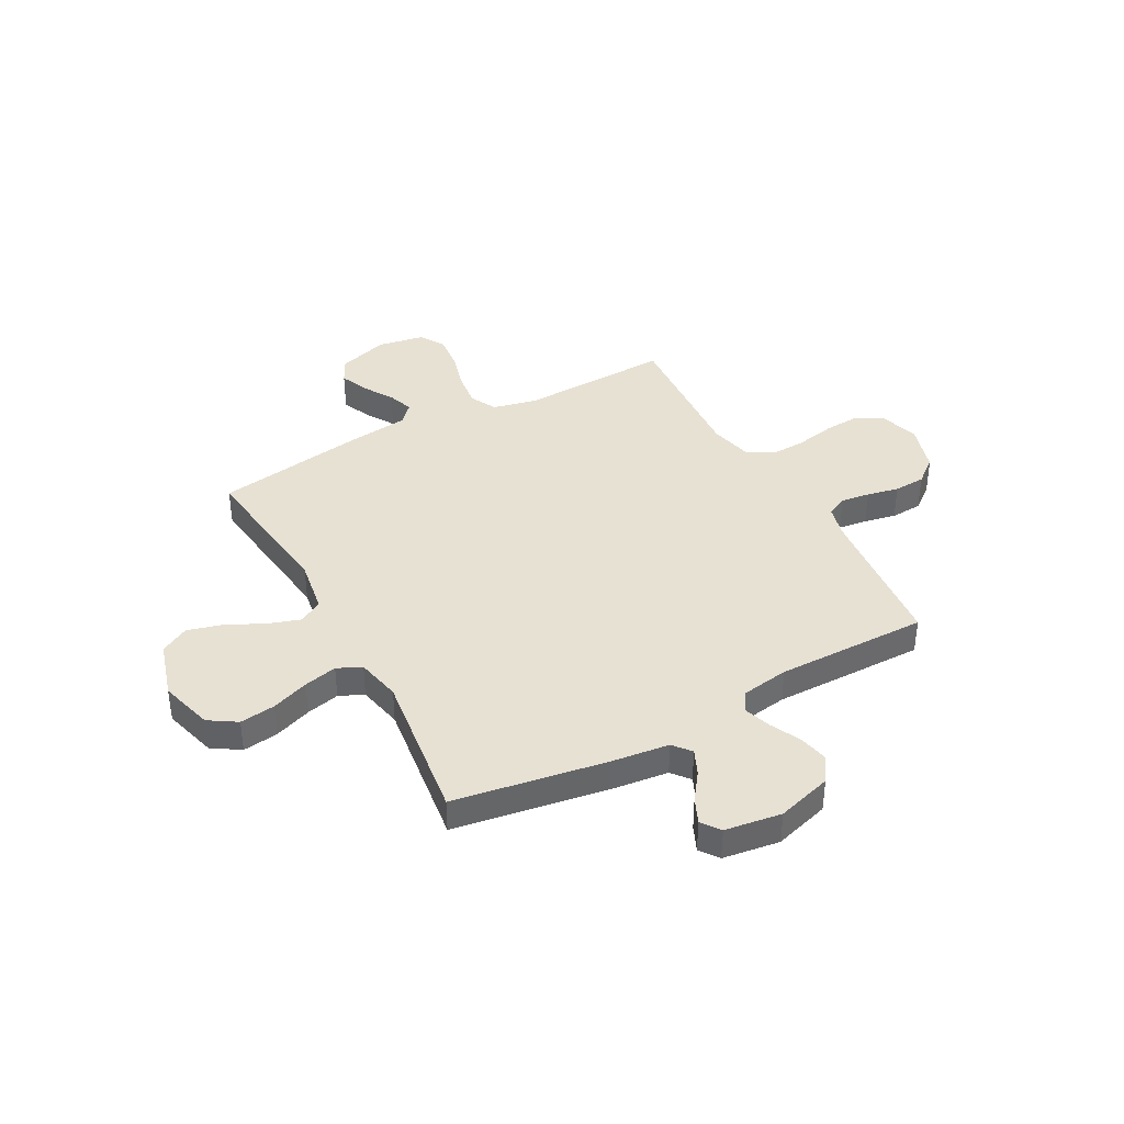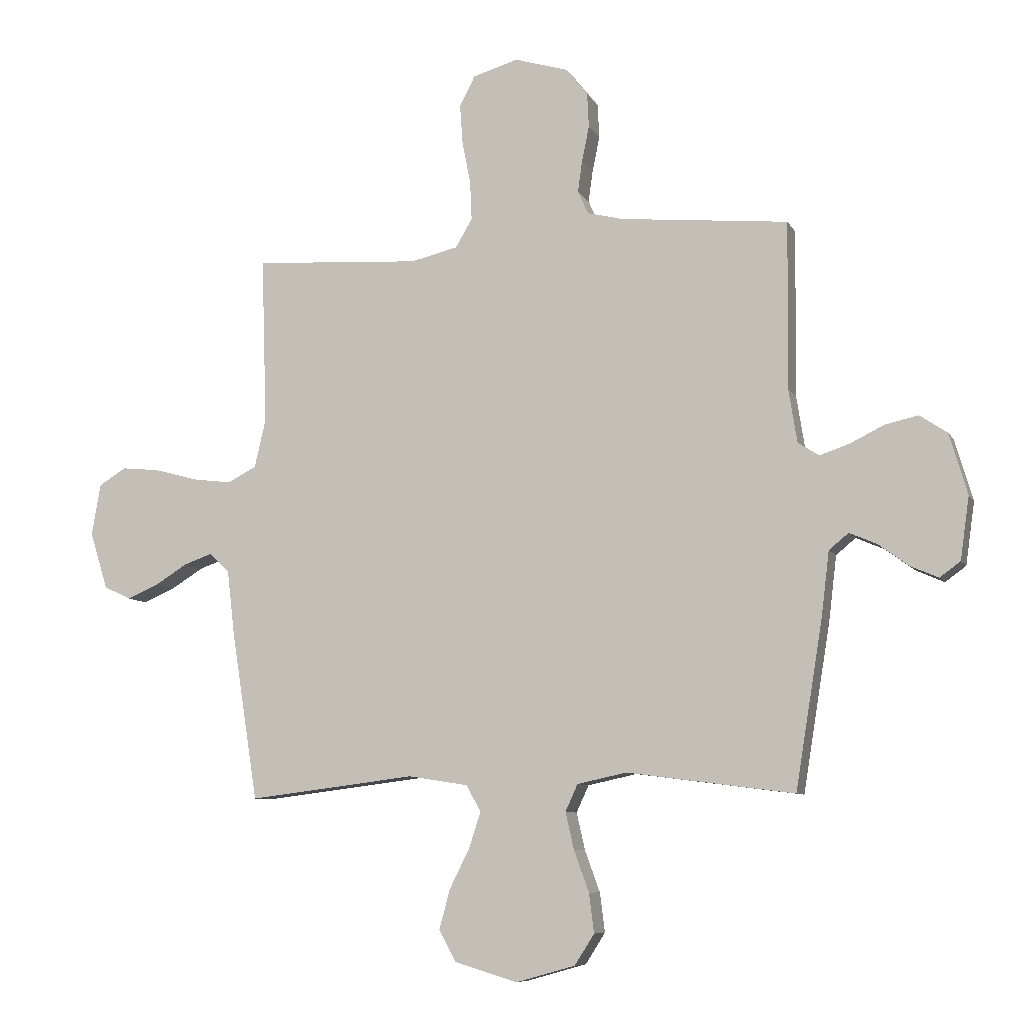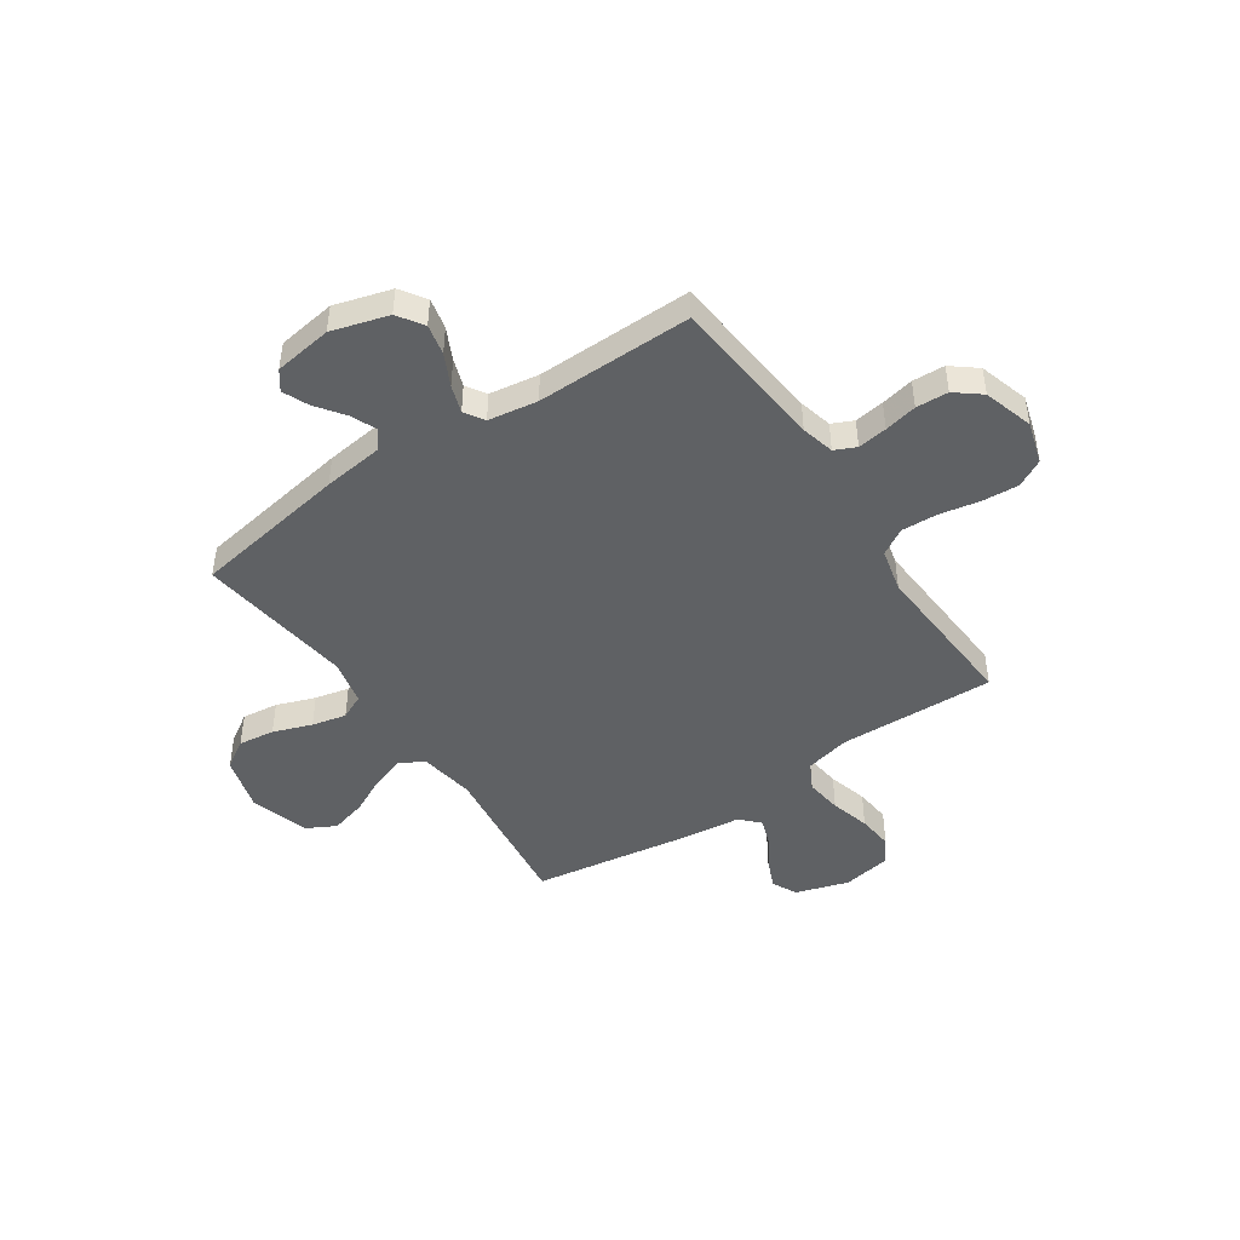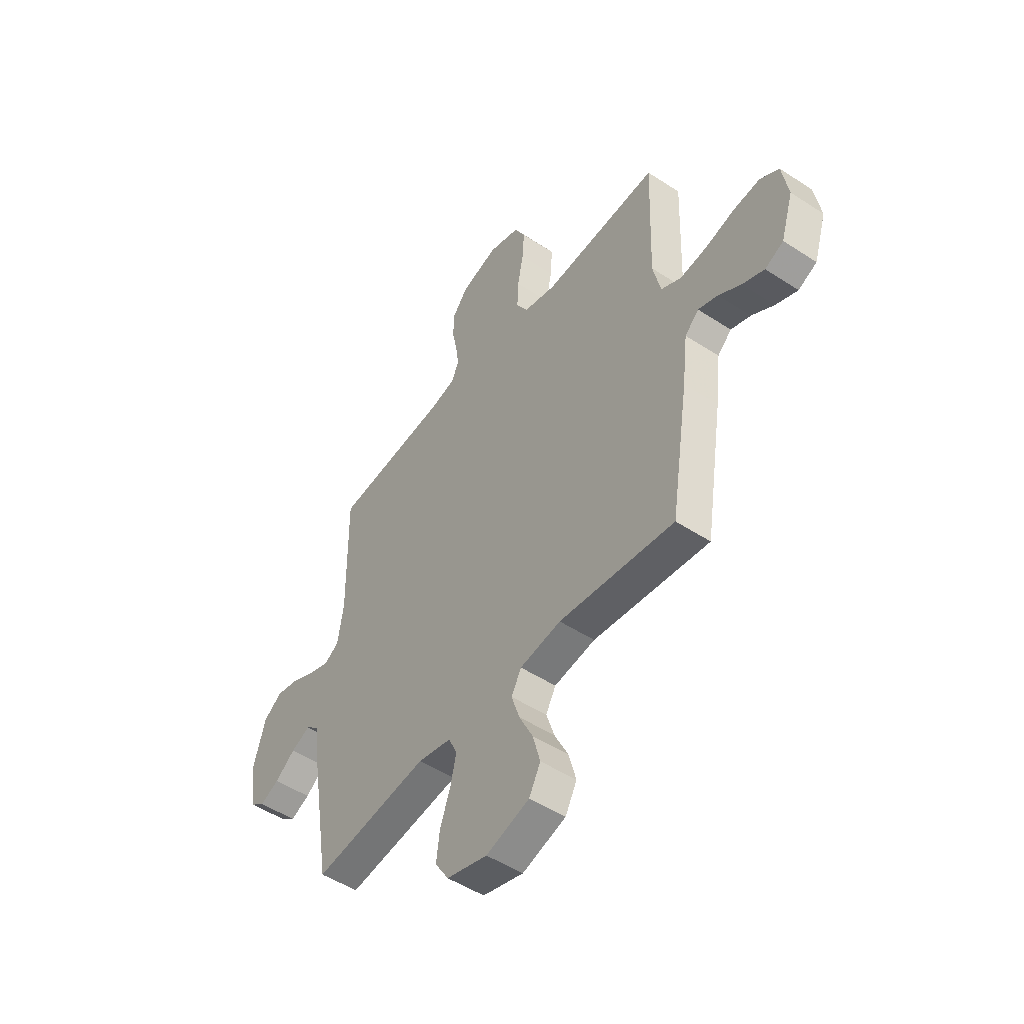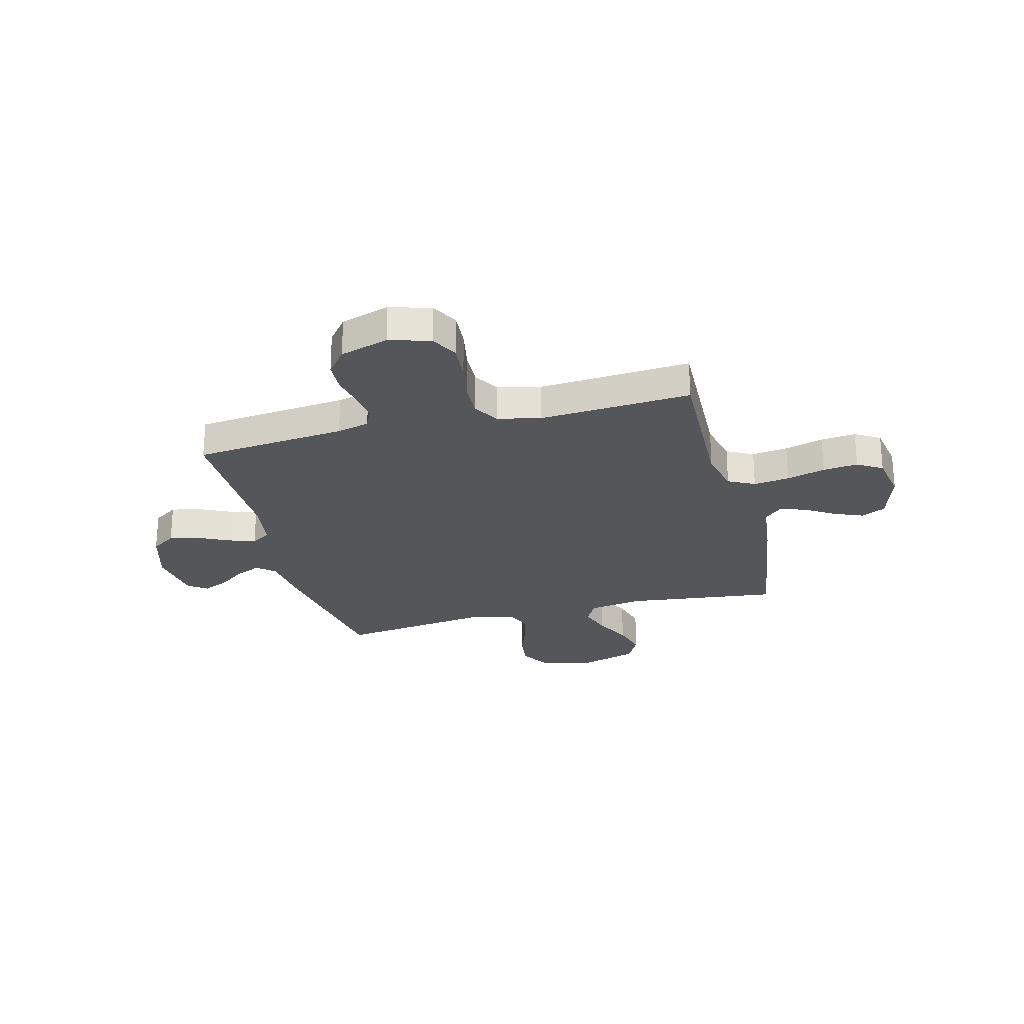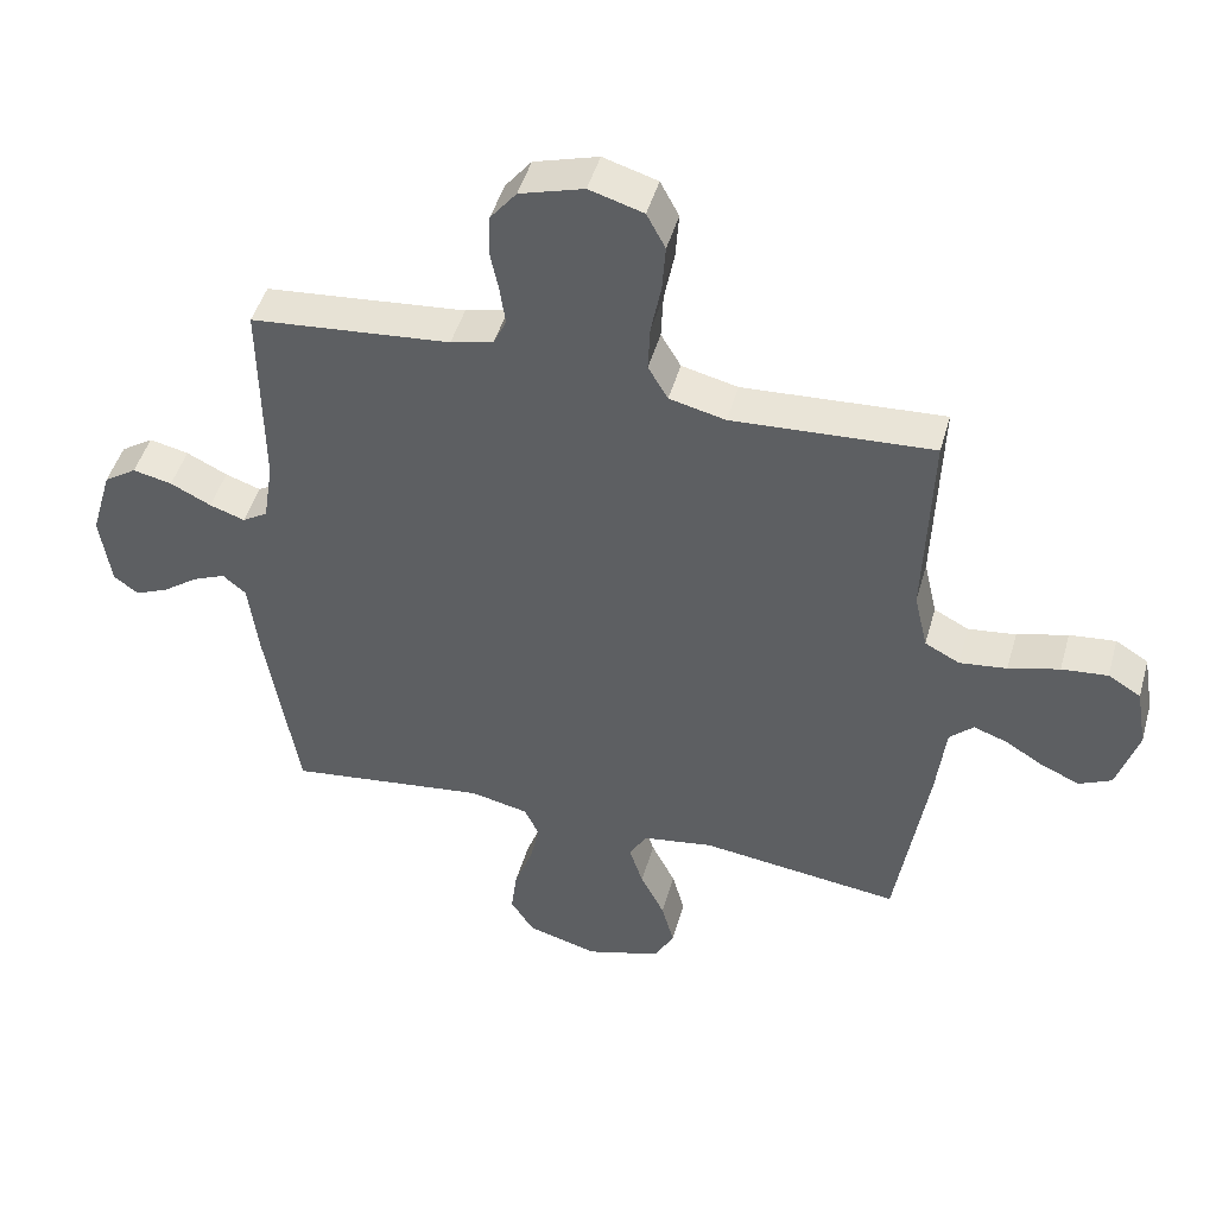
<metadata>
{"format":"obj","ext":"obj","renderer":"f3d","projection":"perspective","resolution":1024,"background":"white","views":[{"elev":39.4,"azim":-118.5,"up":"+Y"},{"elev":-8.1,"azim":-162.3,"up":"+Z"},{"elev":-46.1,"azim":-55.9,"up":"+Y"},{"elev":-50.0,"azim":54.2,"up":"+Z"},{"elev":-25.5,"azim":14.6,"up":"+Y"},{"elev":46.9,"azim":15.6,"up":"+Z"}]}
</metadata>
<code>
v -0.5 0.07 0.5
v -0.2 0.07 0.529
v -0.136 0.07 0.545
v -0.117 0.07 0.586
v -0.125 0.07 0.643
v -0.138 0.07 0.706
v -0.135 0.07 0.768
v -0.096 0.07 0.817
v 0 0.07 0.846
v 0.081 0.07 0.822
v 0.109 0.07 0.769
v 0.104 0.07 0.698
v 0.089 0.07 0.621
v 0.086 0.07 0.552
v 0.116 0.07 0.501
v 0.2 0.07 0.481
v 0.5 0.07 0.5
v 0.49 0.07 0.2
v 0.51 0.07 0.113
v 0.562 0.07 0.086
v 0.633 0.07 0.095
v 0.709 0.07 0.116
v 0.778 0.07 0.123
v 0.827 0.07 0.093
v 0.843 0.07 0
v 0.811 0.07 -0.102
v 0.763 0.07 -0.125
v 0.706 0.07 -0.101
v 0.648 0.07 -0.065
v 0.597 0.07 -0.047
v 0.561 0.07 -0.081
v 0.547 0.07 -0.2
v 0.5 0.07 -0.5
v 0.2 0.07 -0.463
v 0.093 0.07 -0.48
v 0.067 0.07 -0.527
v 0.088 0.07 -0.591
v 0.124 0.07 -0.663
v 0.143 0.07 -0.733
v 0.113 0.07 -0.789
v 0 0.07 -0.823
v -0.106 0.07 -0.793
v -0.141 0.07 -0.738
v -0.132 0.07 -0.668
v -0.105 0.07 -0.594
v -0.09 0.07 -0.528
v -0.112 0.07 -0.48
v -0.2 0.07 -0.461
v -0.5 0.07 -0.5
v -0.549 0.07 -0.2
v -0.563 0.07 -0.085
v -0.598 0.07 -0.056
v -0.648 0.07 -0.078
v -0.701 0.07 -0.117
v -0.751 0.07 -0.139
v -0.788 0.07 -0.112
v -0.804 0.07 0
v -0.772 0.07 0.109
v -0.723 0.07 0.142
v -0.664 0.07 0.129
v -0.603 0.07 0.099
v -0.55 0.07 0.081
v -0.512 0.07 0.105
v -0.497 0.07 0.2
v -0.5 0 0.5
v -0.2 0 0.529
v -0.136 0 0.545
v -0.117 0 0.586
v -0.125 0 0.643
v -0.138 0 0.706
v -0.135 0 0.768
v -0.096 0 0.817
v 0 0 0.846
v 0.081 0 0.822
v 0.109 0 0.769
v 0.104 0 0.698
v 0.089 0 0.621
v 0.086 0 0.552
v 0.116 0 0.501
v 0.2 0 0.481
v 0.5 0 0.5
v 0.49 0 0.2
v 0.51 0 0.113
v 0.562 0 0.086
v 0.633 0 0.095
v 0.709 0 0.116
v 0.778 0 0.123
v 0.827 0 0.093
v 0.843 0 0
v 0.811 0 -0.102
v 0.763 0 -0.125
v 0.706 0 -0.101
v 0.648 0 -0.065
v 0.597 0 -0.047
v 0.561 0 -0.081
v 0.547 0 -0.2
v 0.5 0 -0.5
v 0.2 0 -0.463
v 0.093 0 -0.48
v 0.067 0 -0.527
v 0.088 0 -0.591
v 0.124 0 -0.663
v 0.143 0 -0.733
v 0.113 0 -0.789
v 0 0 -0.823
v -0.106 0 -0.793
v -0.141 0 -0.738
v -0.132 0 -0.668
v -0.105 0 -0.594
v -0.09 0 -0.528
v -0.112 0 -0.48
v -0.2 0 -0.461
v -0.5 0 -0.5
v -0.549 0 -0.2
v -0.563 0 -0.085
v -0.598 0 -0.056
v -0.648 0 -0.078
v -0.701 0 -0.117
v -0.751 0 -0.139
v -0.788 0 -0.112
v -0.804 0 0
v -0.772 0 0.109
v -0.723 0 0.142
v -0.664 0 0.129
v -0.603 0 0.099
v -0.55 0 0.081
v -0.512 0 0.105
v -0.497 0 0.2
f 59 60 61
f 58 59 61
f 57 58 61
f 56 57 61
f 55 56 61
f 54 55 61
f 53 54 61
f 52 53 61 62
f 51 52 62 63
f 50 51 63
f 49 50 63
f 48 49 63
f 43 44 45
f 42 43 45
f 41 42 45
f 40 41 45
f 39 40 45
f 38 39 45
f 37 38 45
f 36 37 45 46
f 35 36 46 47
f 31 32 33 34
f 48 63 64
f 47 48 64
f 35 47 64
f 34 35 64
f 31 34 64
f 27 28 29
f 26 27 29
f 25 26 29
f 24 25 29
f 23 24 29
f 22 23 29
f 21 22 29
f 16 17 18
f 15 16 18 19
f 11 12 13
f 10 11 13
f 9 10 13
f 8 9 13
f 7 8 13
f 6 7 13
f 5 6 13
f 4 5 13 14
f 3 4 14 15
f 64 1 2
f 31 64 2
f 30 31 2
f 20 21 29 30
f 19 20 30
f 15 19 30
f 3 15 30
f 2 3 30
f 125 124 123
f 125 123 122
f 125 122 121
f 125 121 120
f 125 120 119
f 125 119 118
f 125 118 117
f 126 125 117 116
f 127 126 116 115
f 127 115 114
f 127 114 113
f 127 113 112
f 109 108 107
f 109 107 106
f 109 106 105
f 109 105 104
f 109 104 103
f 109 103 102
f 109 102 101
f 110 109 101 100
f 111 110 100 99
f 98 97 96 95
f 128 127 112
f 128 112 111
f 128 111 99
f 128 99 98
f 128 98 95
f 93 92 91
f 93 91 90
f 93 90 89
f 93 89 88
f 93 88 87
f 93 87 86
f 93 86 85
f 82 81 80
f 83 82 80 79
f 77 76 75
f 77 75 74
f 77 74 73
f 77 73 72
f 77 72 71
f 77 71 70
f 77 70 69
f 78 77 69 68
f 79 78 68 67
f 66 65 128
f 66 128 95
f 66 95 94
f 94 93 85 84
f 94 84 83
f 94 83 79
f 94 79 67
f 94 67 66
f 1 65 66 2
f 2 66 67 3
f 3 67 68 4
f 4 68 69 5
f 5 69 70 6
f 6 70 71 7
f 7 71 72 8
f 8 72 73 9
f 9 73 74 10
f 10 74 75 11
f 11 75 76 12
f 12 76 77 13
f 13 77 78 14
f 14 78 79 15
f 15 79 80 16
f 16 80 81 17
f 17 81 82 18
f 18 82 83 19
f 19 83 84 20
f 20 84 85 21
f 21 85 86 22
f 22 86 87 23
f 23 87 88 24
f 24 88 89 25
f 25 89 90 26
f 26 90 91 27
f 27 91 92 28
f 28 92 93 29
f 29 93 94 30
f 30 94 95 31
f 31 95 96 32
f 32 96 97 33
f 33 97 98 34
f 34 98 99 35
f 35 99 100 36
f 36 100 101 37
f 37 101 102 38
f 38 102 103 39
f 39 103 104 40
f 40 104 105 41
f 41 105 106 42
f 42 106 107 43
f 43 107 108 44
f 44 108 109 45
f 45 109 110 46
f 46 110 111 47
f 47 111 112 48
f 48 112 113 49
f 49 113 114 50
f 50 114 115 51
f 51 115 116 52
f 52 116 117 53
f 53 117 118 54
f 54 118 119 55
f 55 119 120 56
f 56 120 121 57
f 57 121 122 58
f 58 122 123 59
f 59 123 124 60
f 60 124 125 61
f 61 125 126 62
f 62 126 127 63
f 63 127 128 64
f 64 128 65 1

</code>
